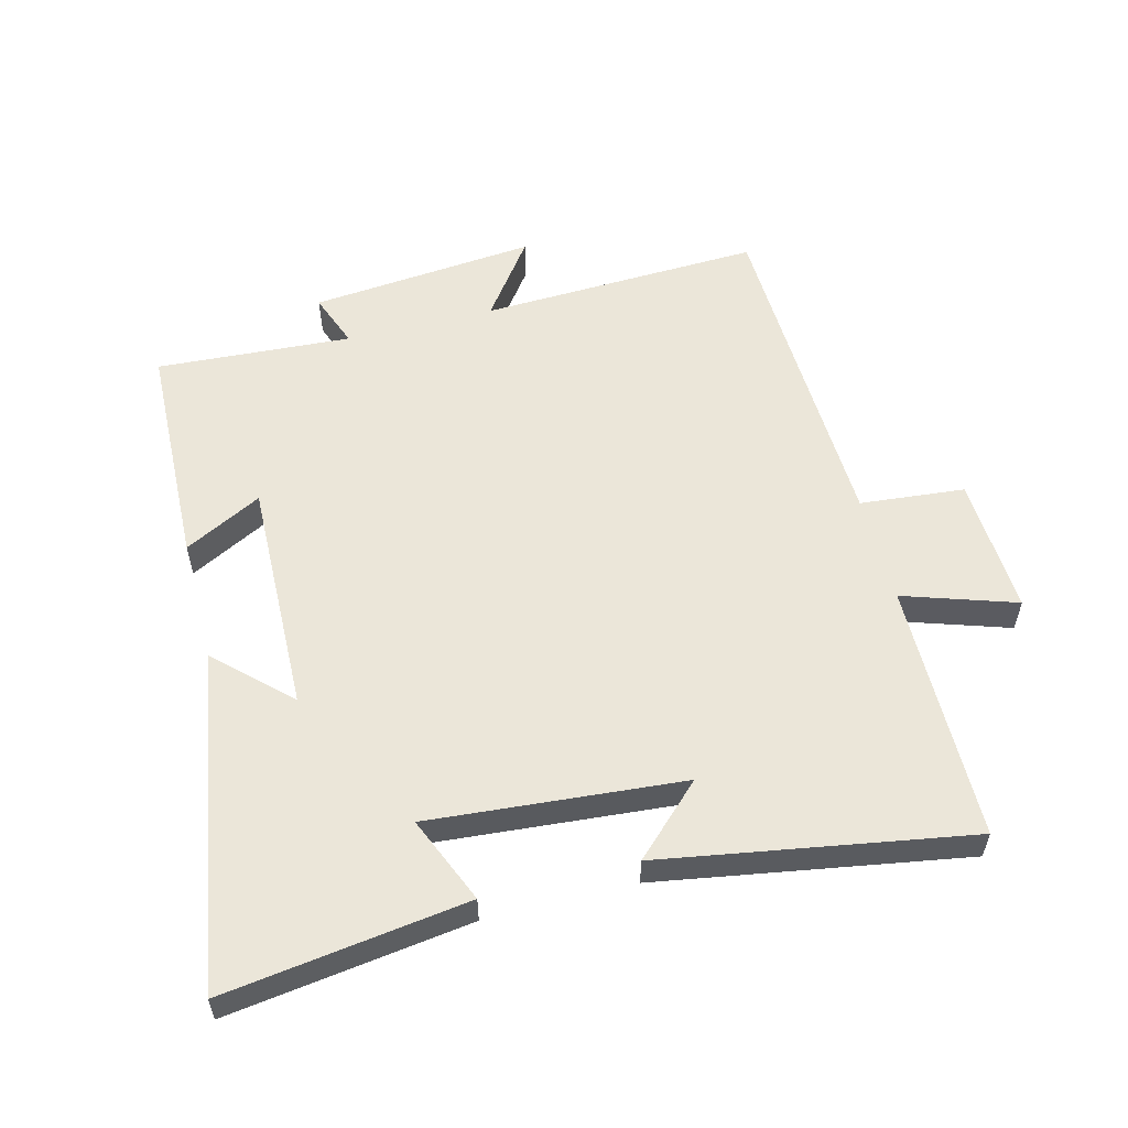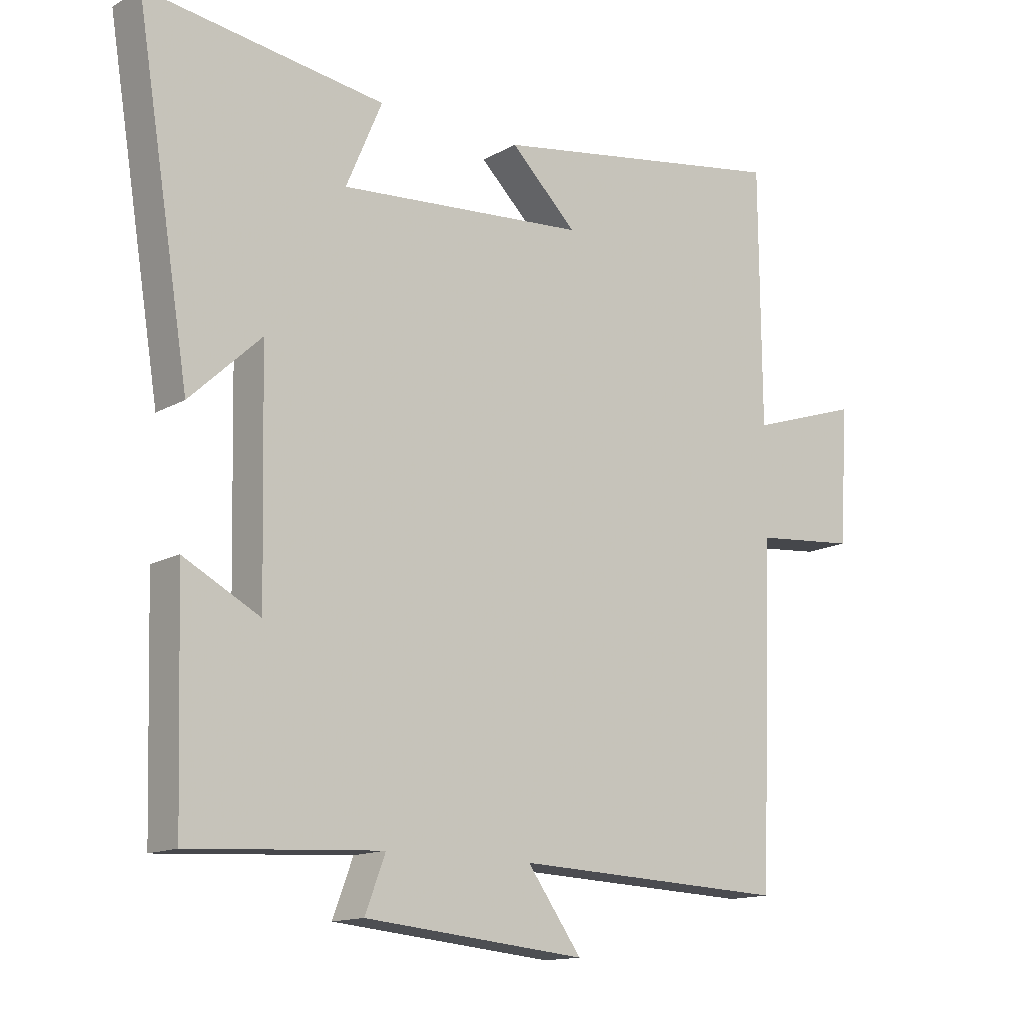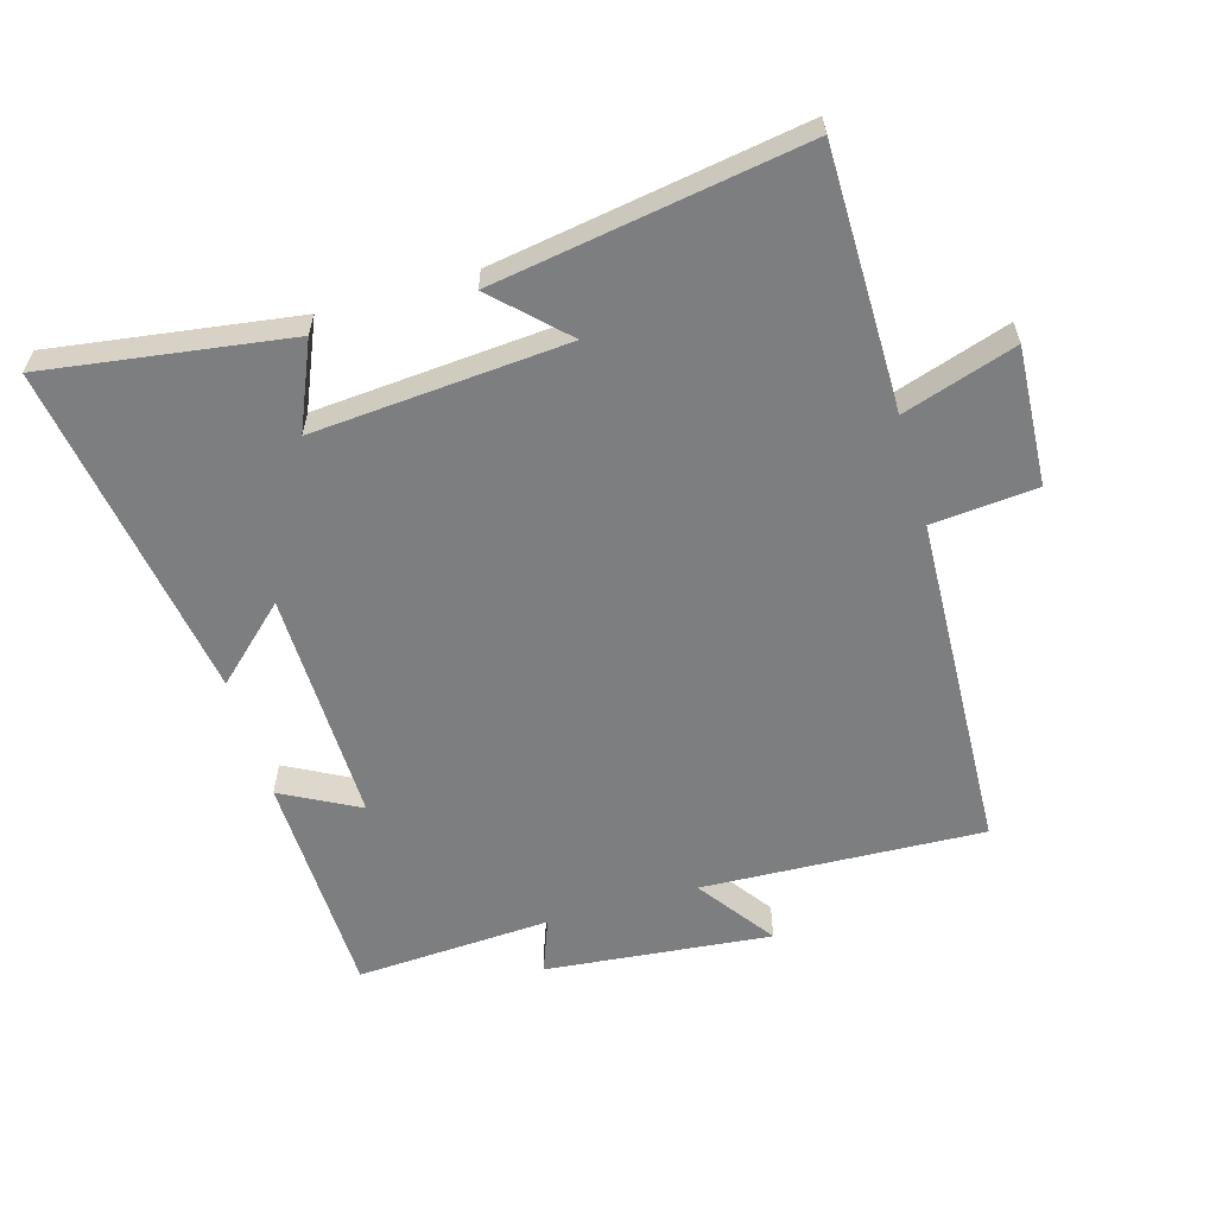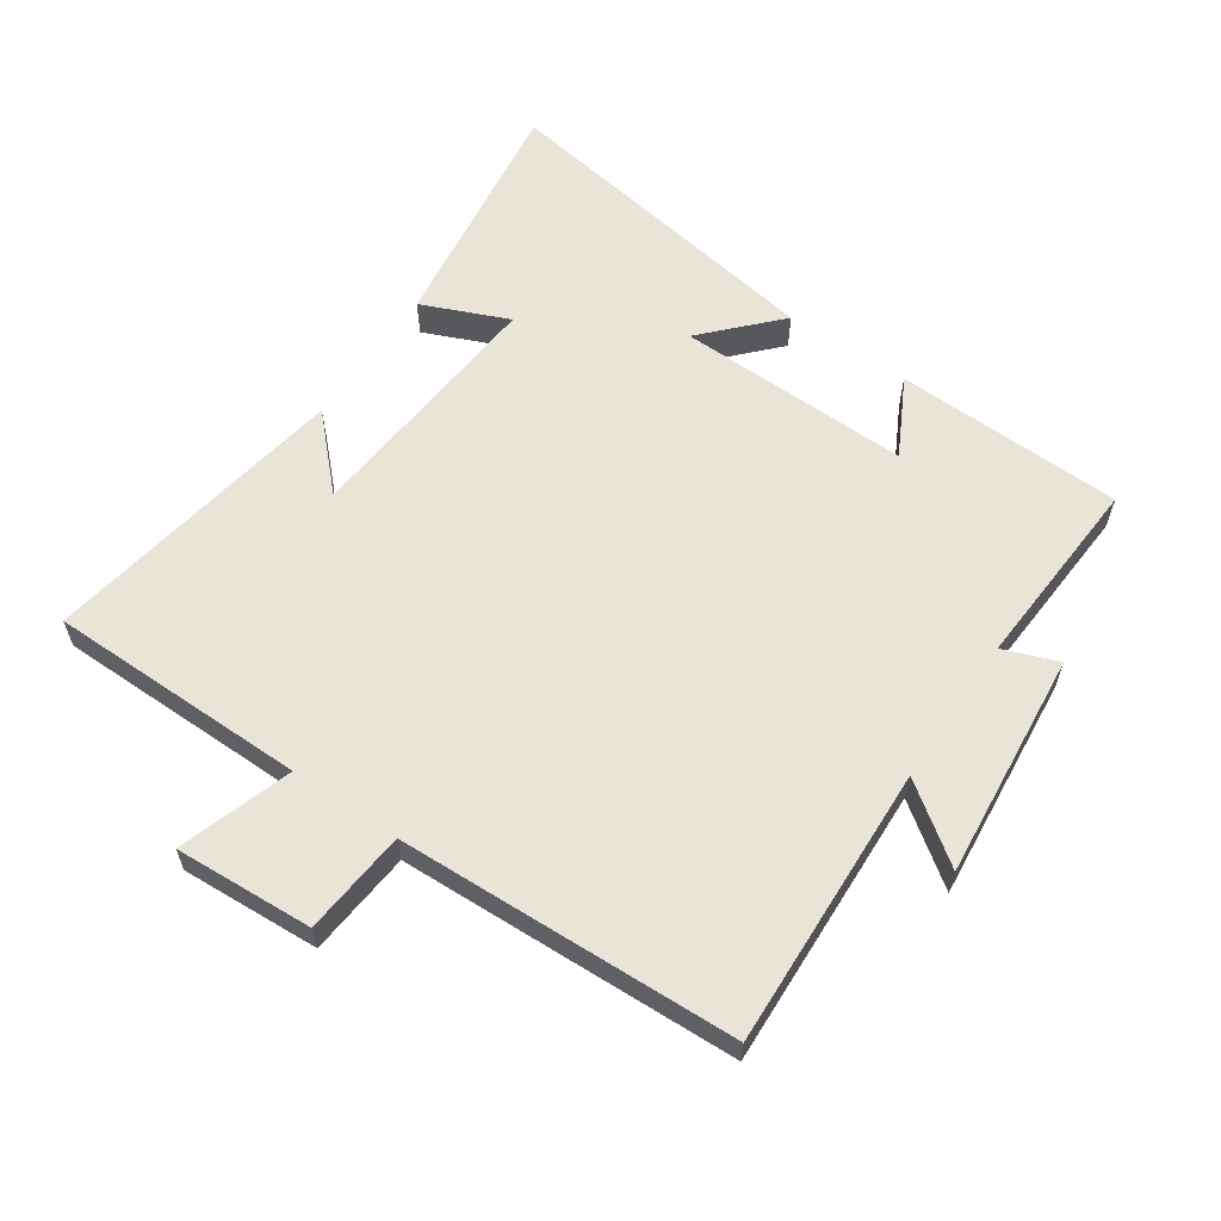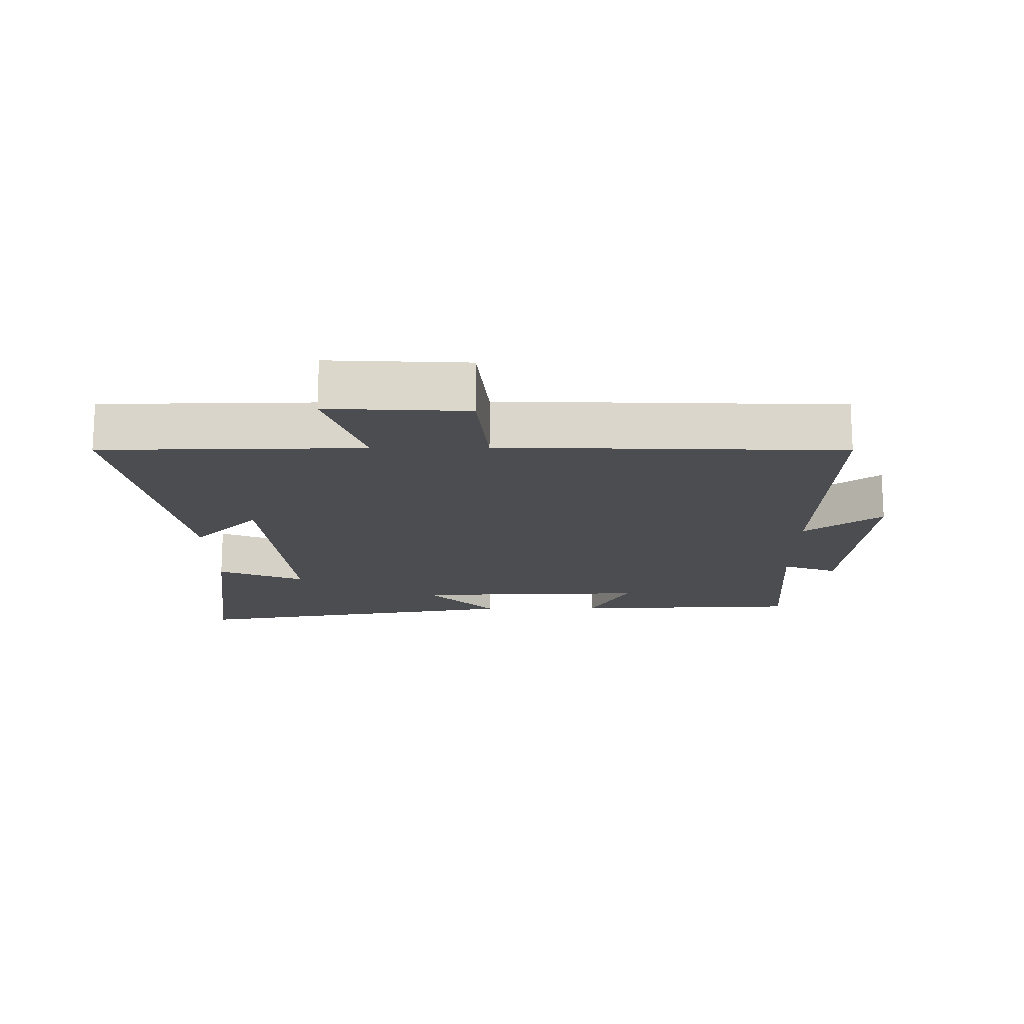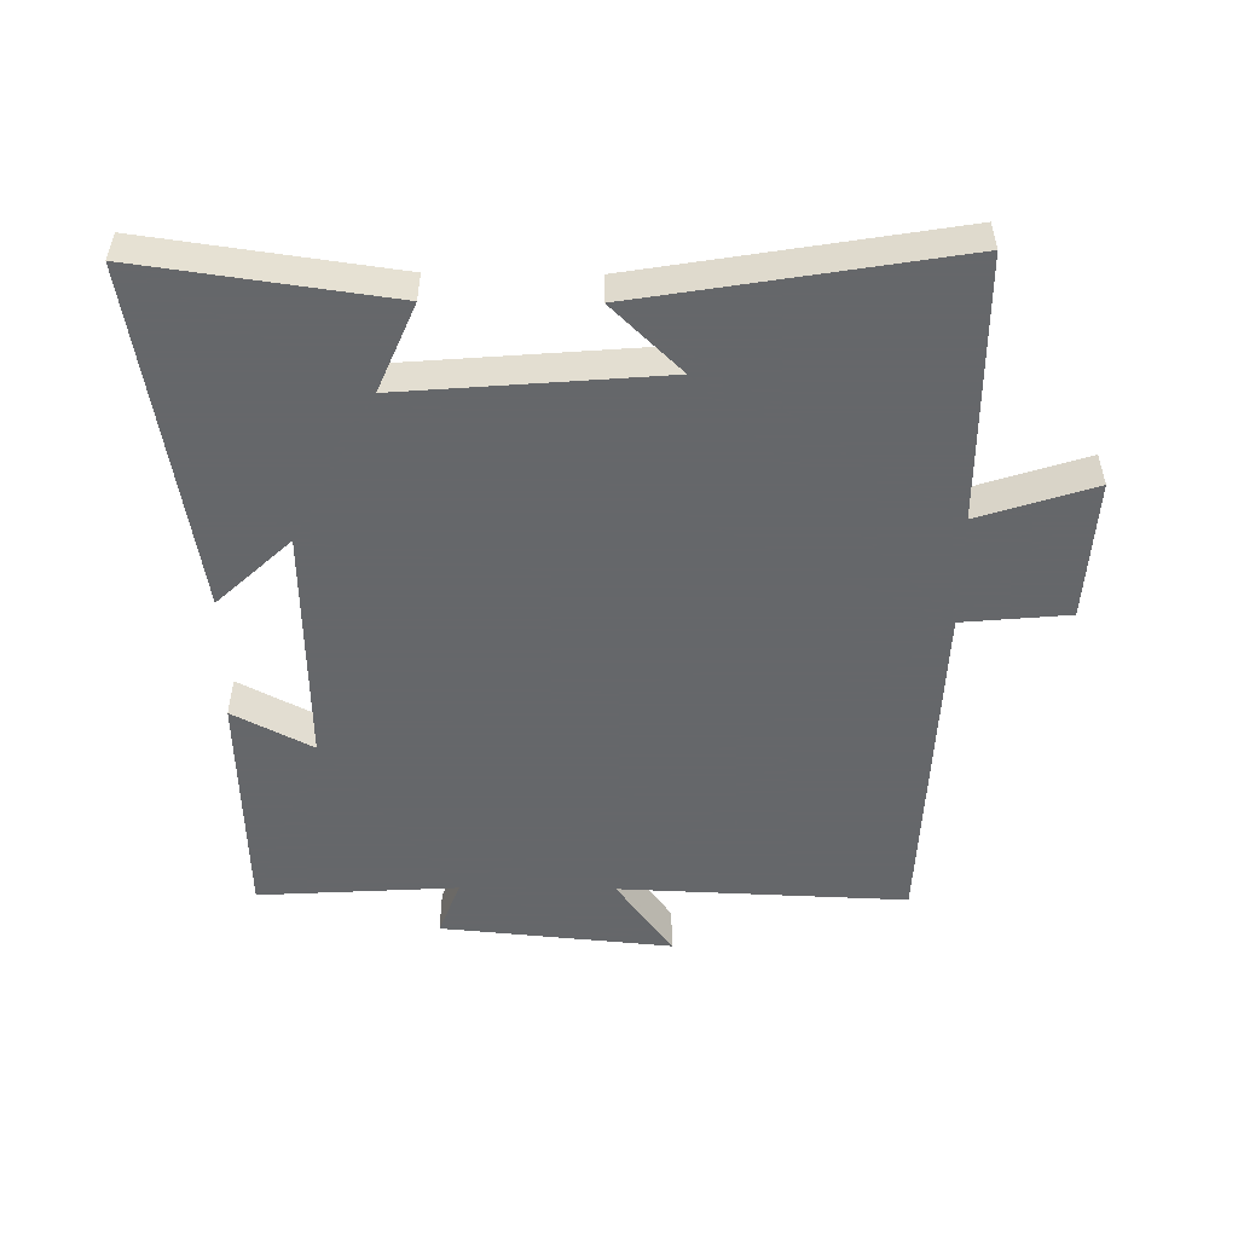
<metadata>
{"format":"obj","ext":"obj","renderer":"f3d","projection":"perspective","resolution":1024,"background":"white","views":[{"elev":56.4,"azim":-14.3,"up":"+Y"},{"elev":-14.0,"azim":-39.1,"up":"+Z"},{"elev":-59.3,"azim":16.0,"up":"+Y"},{"elev":60.3,"azim":124.3,"up":"+Y"},{"elev":-16.1,"azim":90.8,"up":"+Y"},{"elev":-52.0,"azim":-0.6,"up":"+Y"}]}
</metadata>
<code>
v -0.489 0.07 -0.518
v -0.5 0.07 -0.165
v -0.38 0.07 -0.228
v -0.388 0.07 0.134
v -0.5 0.07 0.029
v -0.585 0.07 0.553
v -0.209 0.07 0.5
v -0.266 0.07 0.366
v 0.126 0.07 0.398
v 0.021 0.07 0.5
v 0.497 0.07 0.579
v 0.5 0.07 0.178
v 0.674 0.07 0.235
v 0.662 0.07 0.021
v 0.5 0.07 0.006
v 0.48 0.07 -0.518
v 0.045 0.07 -0.5
v 0.131 0.07 -0.619
v -0.219 0.07 -0.585
v -0.187 0.07 -0.5
v -0.489 0 -0.518
v -0.5 0 -0.165
v -0.38 0 -0.228
v -0.388 0 0.134
v -0.5 0 0.029
v -0.585 0 0.553
v -0.209 0 0.5
v -0.266 0 0.366
v 0.126 0 0.398
v 0.021 0 0.5
v 0.497 0 0.579
v 0.5 0 0.178
v 0.674 0 0.235
v 0.662 0 0.021
v 0.5 0 0.006
v 0.48 0 -0.518
v 0.045 0 -0.5
v 0.131 0 -0.619
v -0.219 0 -0.585
v -0.187 0 -0.5
f 17 18 19 20
f 15 16 17
f 15 17 20
f 12 13 14 15
f 9 10 11 12
f 8 9 12 15
f 5 6 7 8
f 4 5 8
f 3 4 8 15
f 20 1 2 3
f 3 15 20
f 40 39 38 37
f 37 36 35
f 40 37 35
f 35 34 33 32
f 32 31 30 29
f 35 32 29 28
f 28 27 26 25
f 28 25 24
f 35 28 24 23
f 23 22 21 40
f 40 35 23
f 1 21 22 2
f 2 22 23 3
f 3 23 24 4
f 4 24 25 5
f 5 25 26 6
f 6 26 27 7
f 7 27 28 8
f 8 28 29 9
f 9 29 30 10
f 10 30 31 11
f 11 31 32 12
f 12 32 33 13
f 13 33 34 14
f 14 34 35 15
f 15 35 36 16
f 16 36 37 17
f 17 37 38 18
f 18 38 39 19
f 19 39 40 20
f 20 40 21 1

</code>
